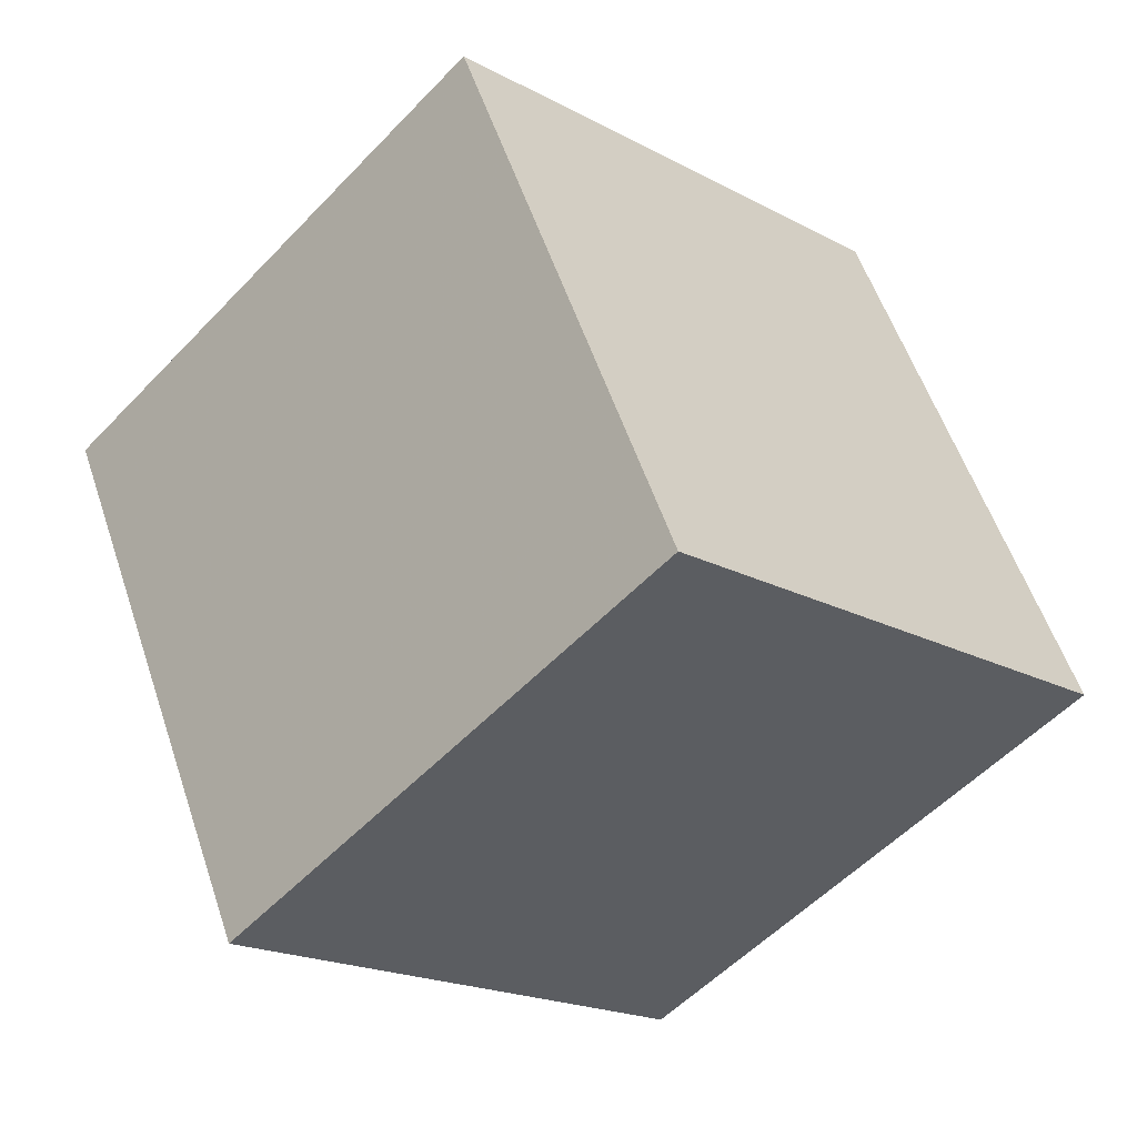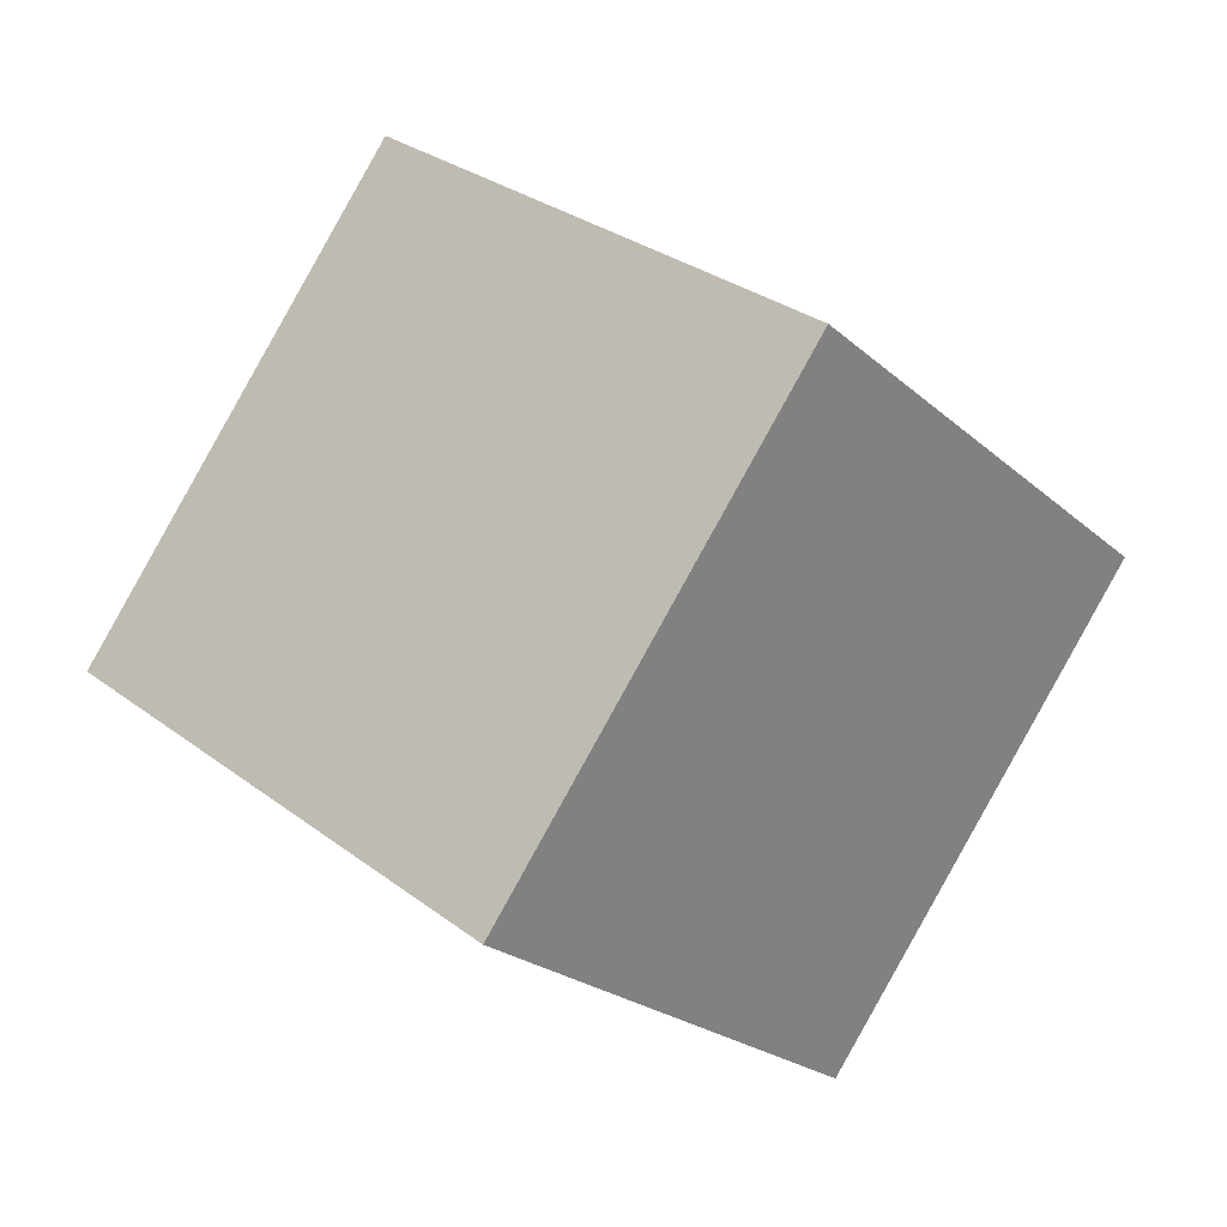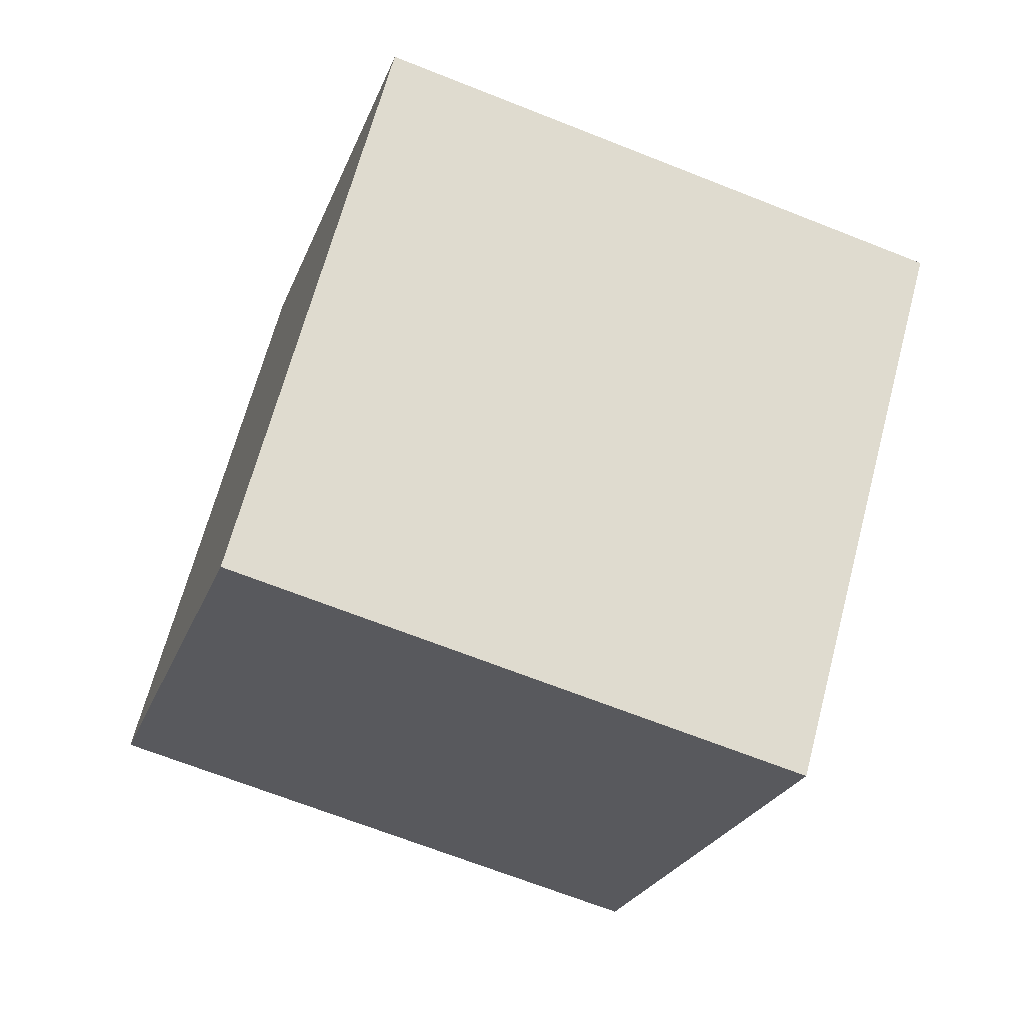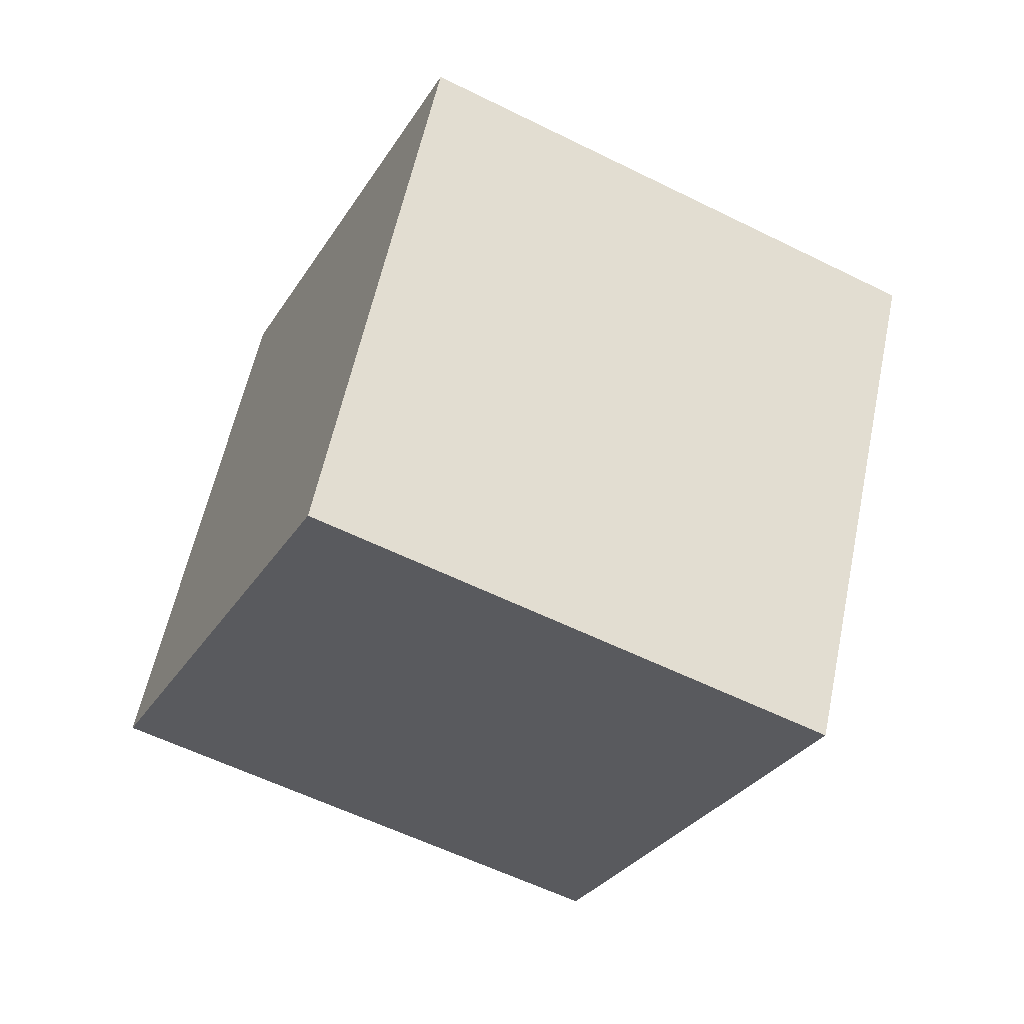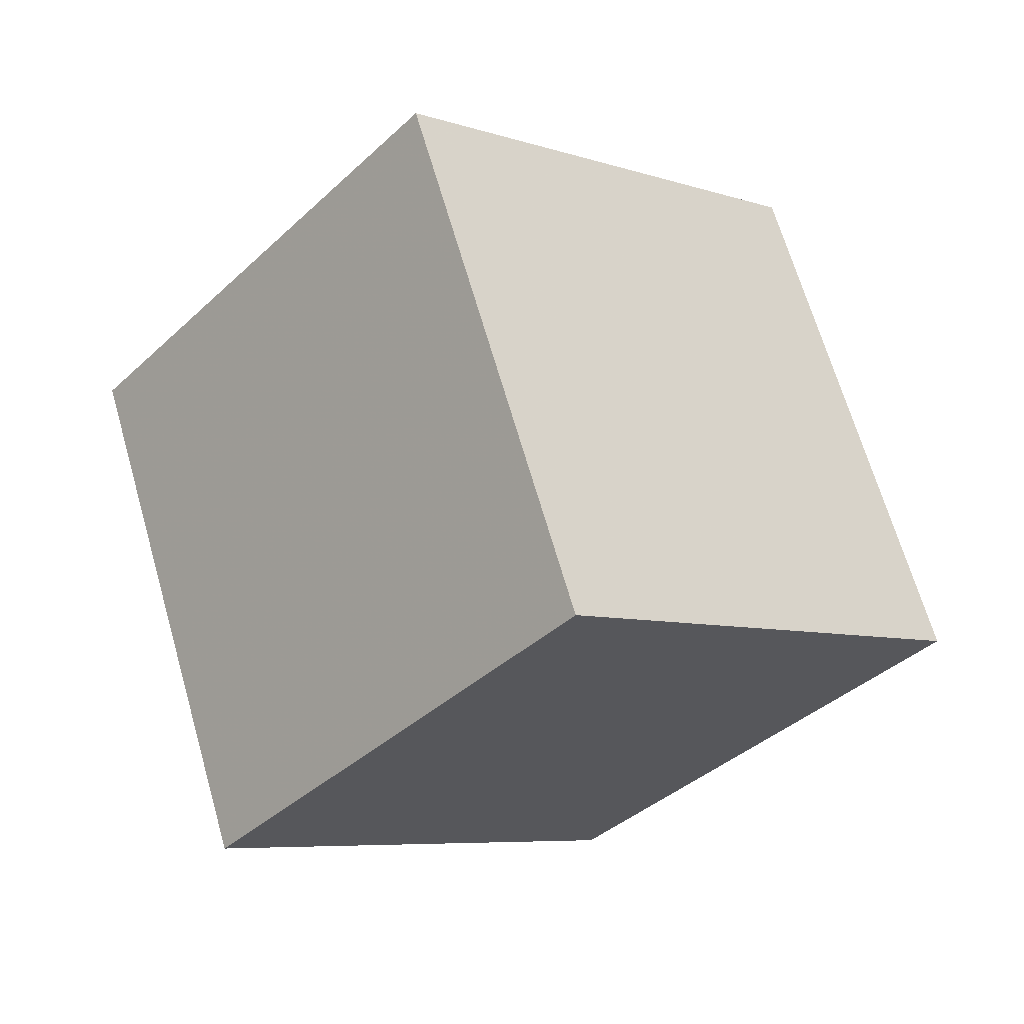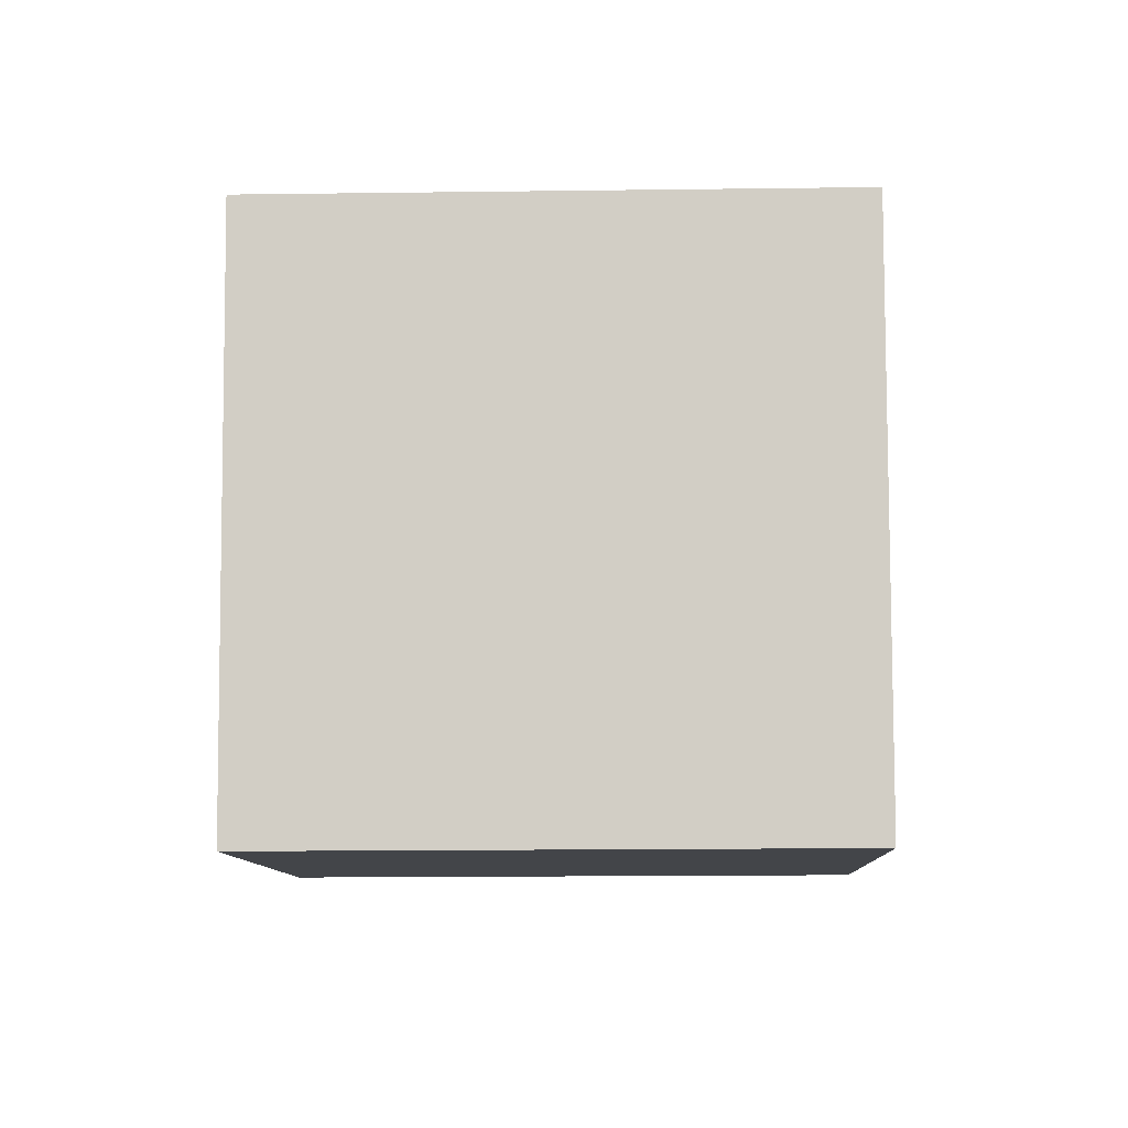
<metadata>
{"format":"obj","ext":"obj","renderer":"f3d","projection":"perspective","resolution":1024,"background":"white","views":[{"elev":55.5,"azim":62.1,"up":"+Y"},{"elev":-79.2,"azim":61.5,"up":"+Z"},{"elev":-69.4,"azim":-31.5,"up":"+Y"},{"elev":-77.8,"azim":-24.9,"up":"+Z"},{"elev":76.6,"azim":74.8,"up":"+Z"},{"elev":-53.3,"azim":171.6,"up":"+Y"}]}
</metadata>
<code>
v 2.939 4.285 12
v 4.264 -2.755 5.023
v 4.002 11.38 5.038
v 5.326 4.344 -1.939
v -6.916 4.104 10.31
v -5.591 -2.936 3.335
v -5.853 11.2 3.349
v -4.529 4.163 -3.628
f 2 4 1
f 5 2 1
f 1 4 3
f 3 5 1
f 2 8 4
f 6 2 5
f 6 8 2
f 4 8 3
f 7 5 3
f 3 8 7
f 7 6 5
f 8 6 7

</code>
